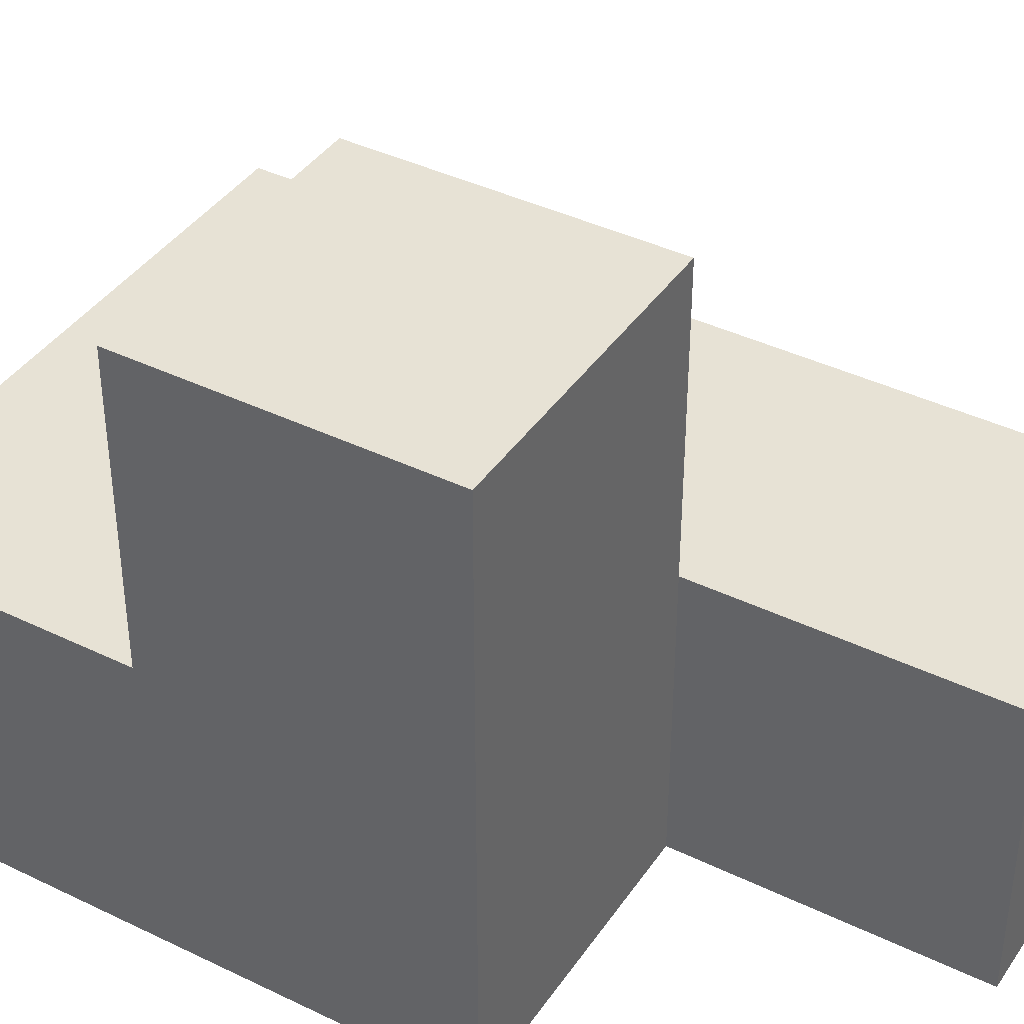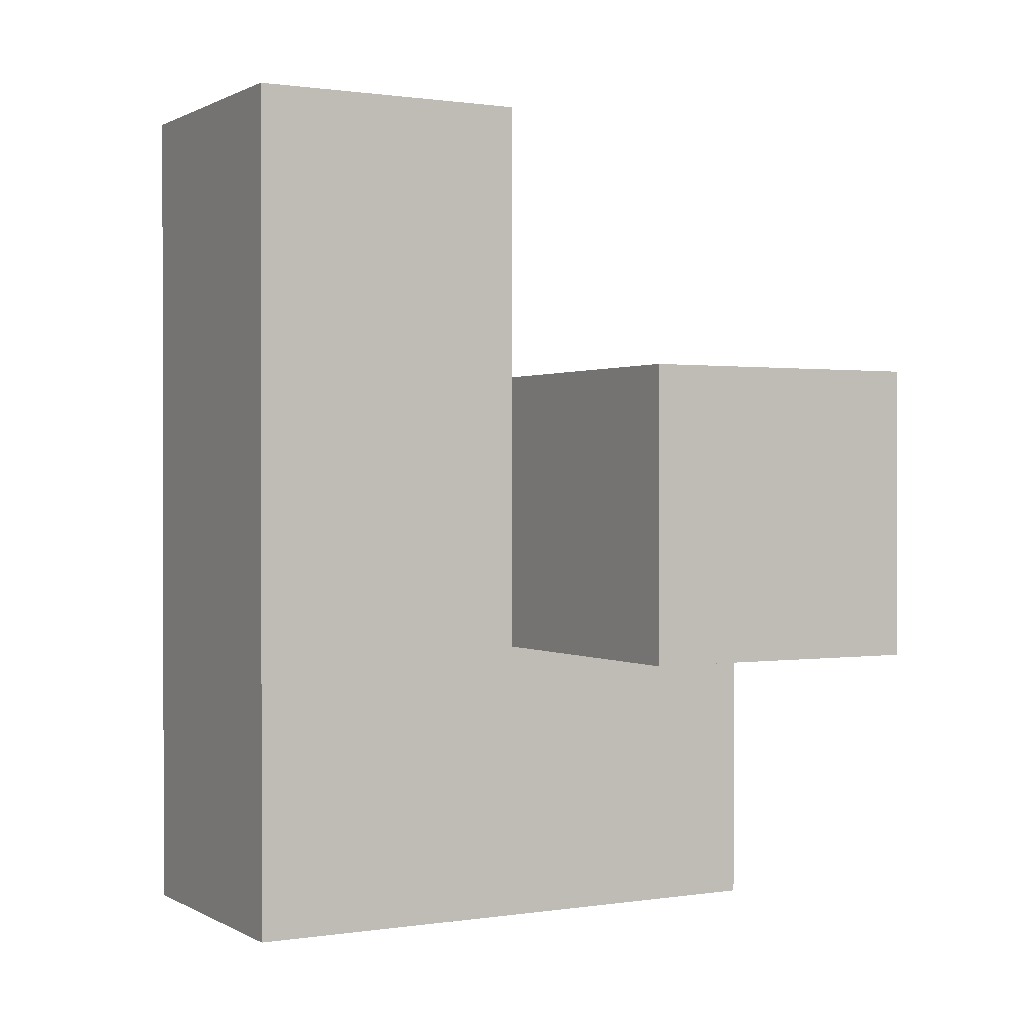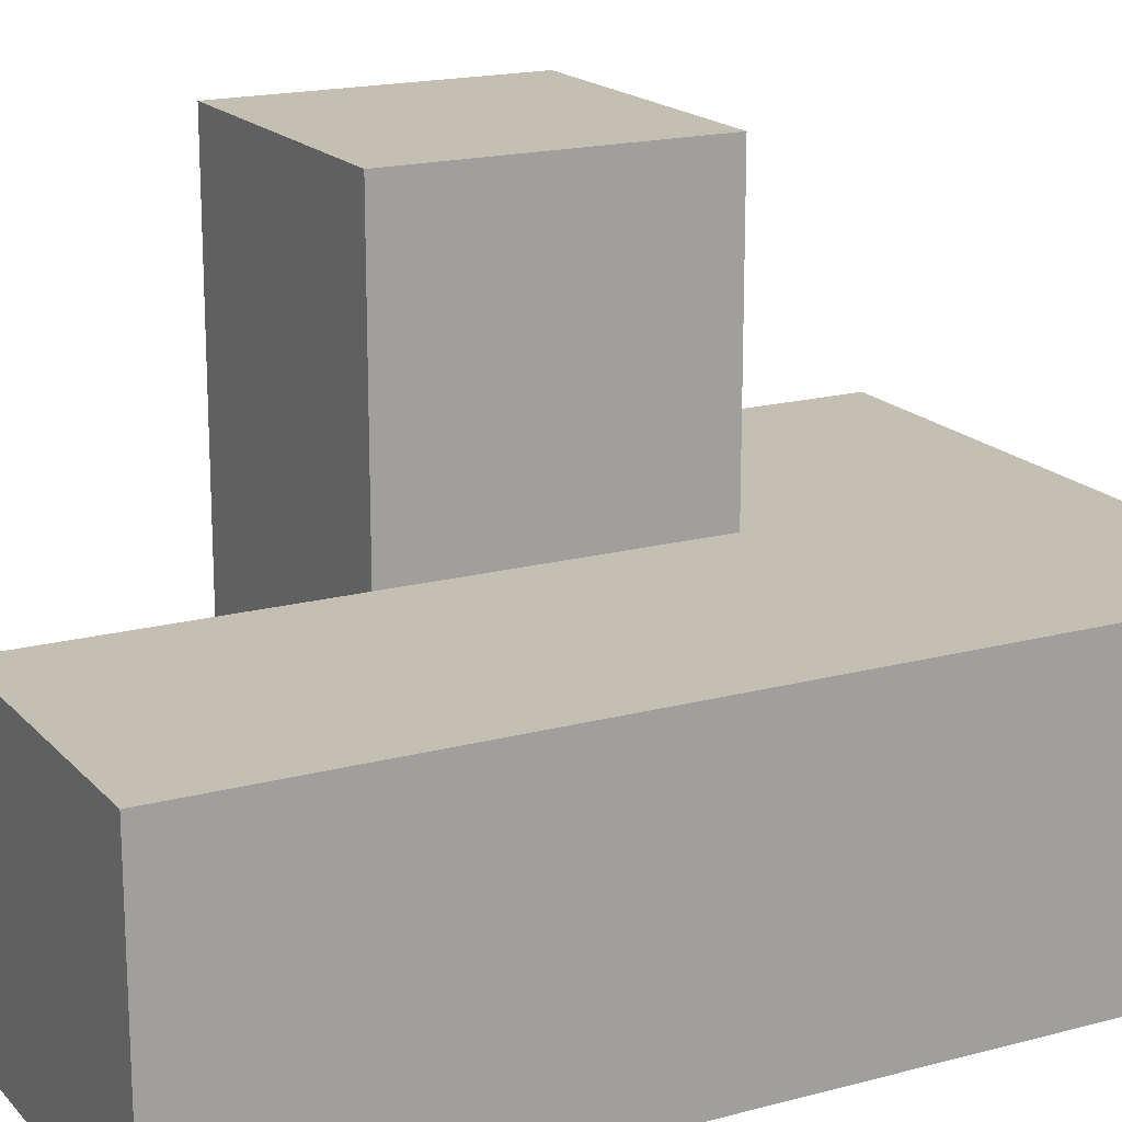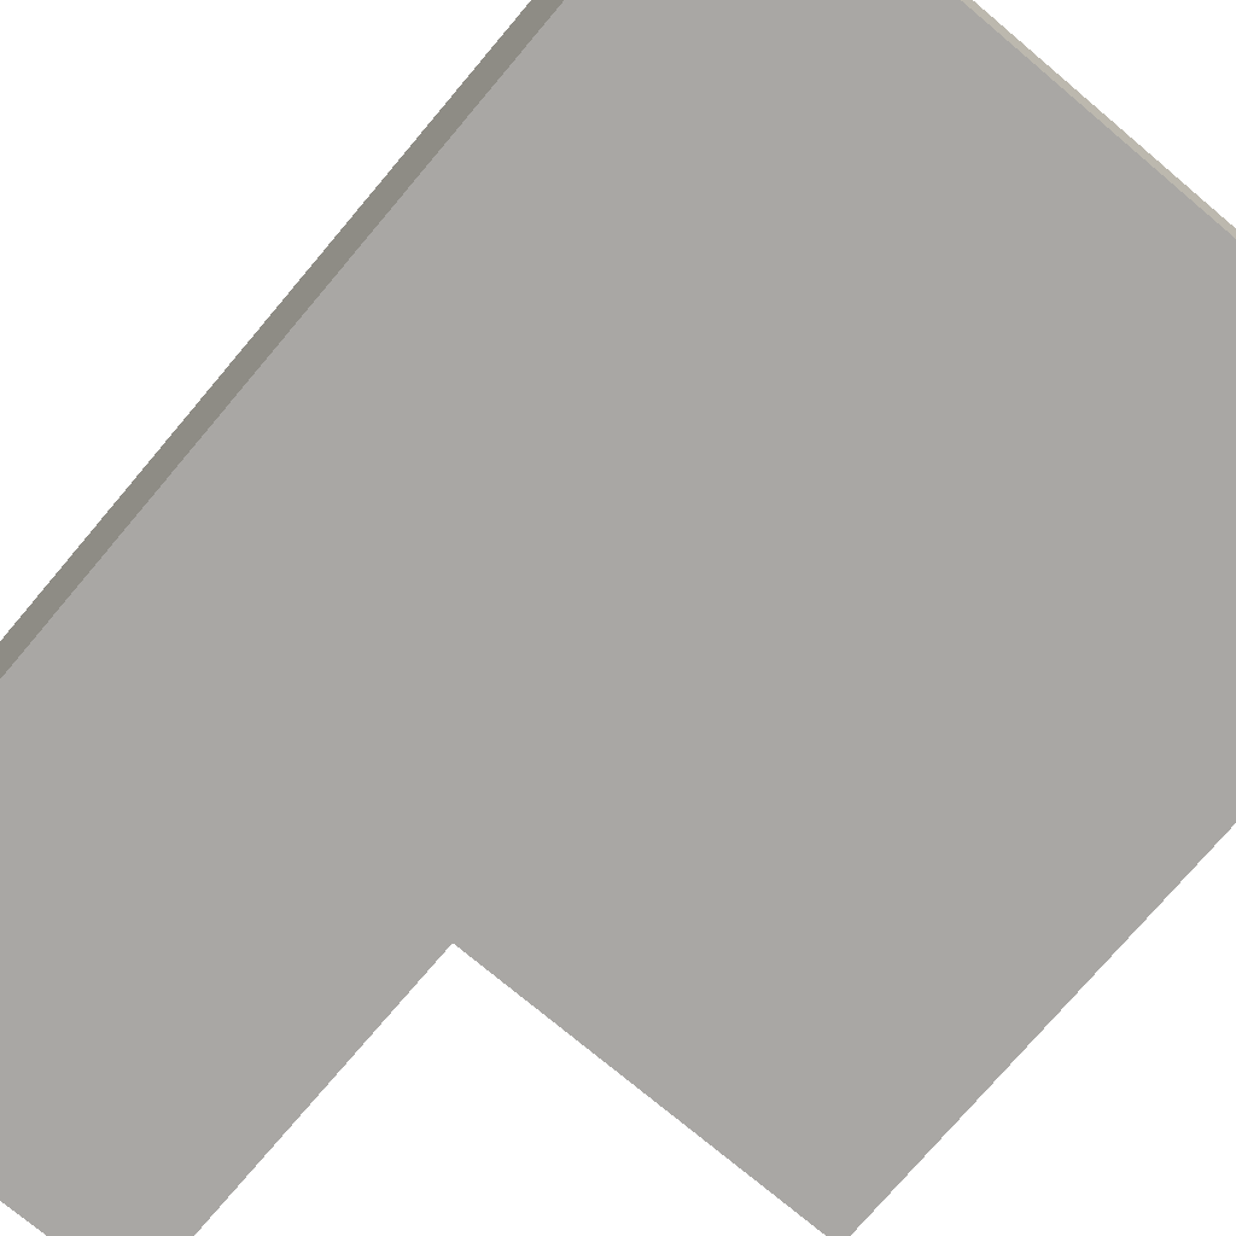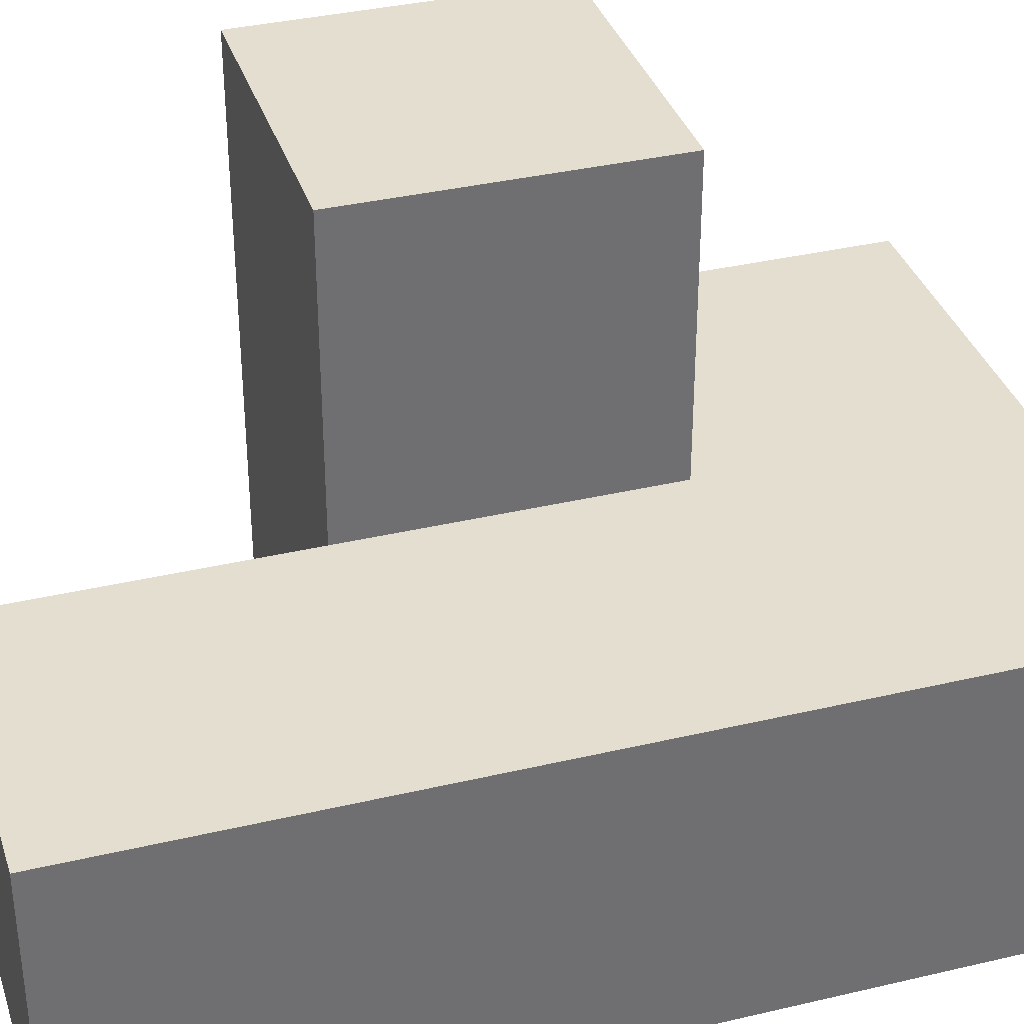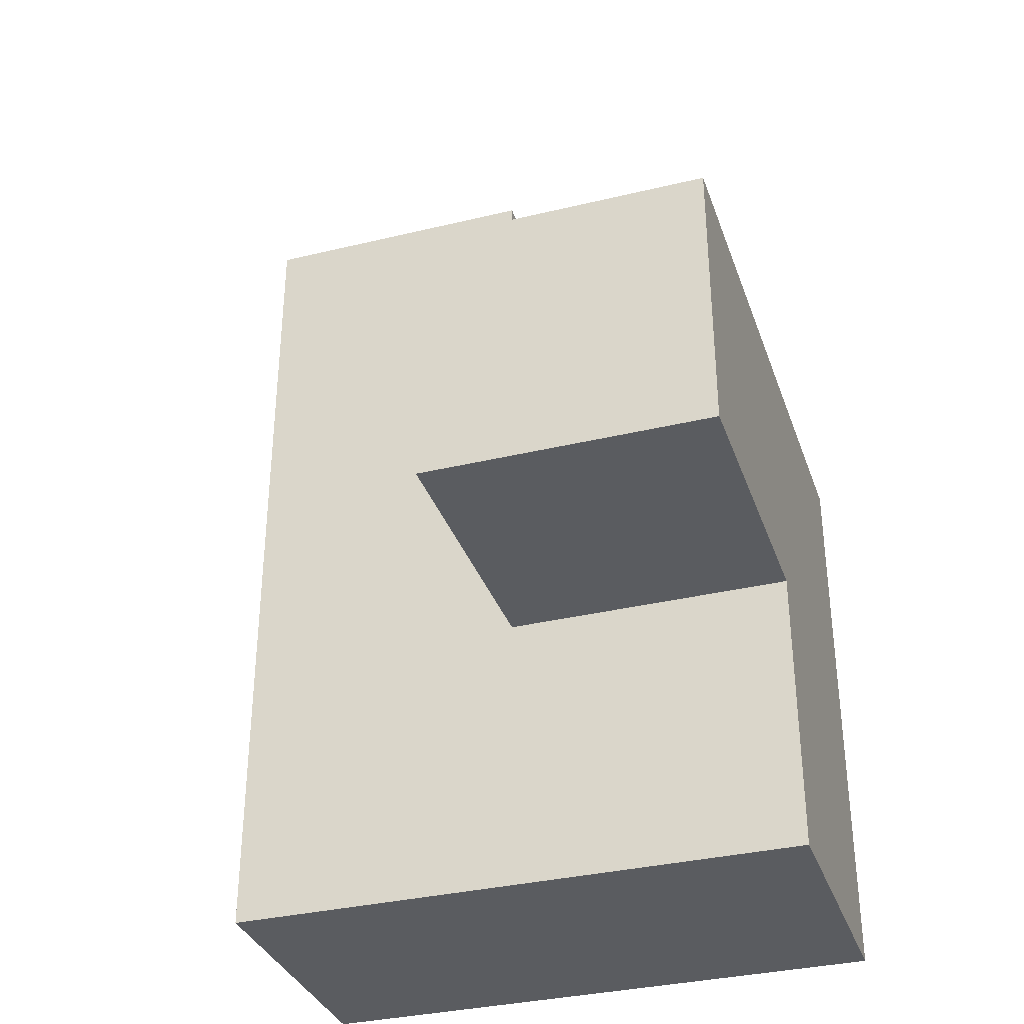
<metadata>
{"format":"obj","ext":"obj","renderer":"f3d","projection":"perspective","resolution":1024,"background":"white","views":[{"elev":40.1,"azim":120.9,"up":"+Z"},{"elev":0.7,"azim":-29.0,"up":"+Y"},{"elev":17.8,"azim":-117.8,"up":"+Z"},{"elev":-74.7,"azim":-40.1,"up":"+Z"},{"elev":35.7,"azim":-107.3,"up":"+Z"},{"elev":-34.3,"azim":18.0,"up":"+Y"}]}
</metadata>
<code>
v 2 2.004 1.987
v 2 1.014 0.007308
v 2.99 2.004 0.9973
v 1.01 2.994 0.007308
v 2.99 2.994 1.987
v 2 2.994 0.007308
v 1.01 1.014 0.007308
v 2 2.004 0.9973
v 2.99 1.014 0.9973
v 1.01 3.984 0.9973
v 2.99 2.004 0.007308
v 1.01 2.004 0.9973
v 2.99 2.994 0.9973
v 2 2.994 1.987
v 2 3.984 0.9973
v 2 2.004 0.007308
v 2 1.014 0.9973
v 1.01 2.004 0.007308
v 1.01 2.994 0.9973
v 2.99 1.014 0.007308
v 2.99 2.004 1.987
v 1.01 3.984 0.007308
v 2.99 2.994 0.007308
v 2 3.984 0.007308
v 2 2.994 0.9973
v 1.01 1.014 0.9973
f 11 16 23
f 6 23 16
f 23 6 13
f 25 13 6
f 11 23 3
f 13 3 23
f 20 2 11
f 16 11 2
f 17 9 8
f 3 8 9
f 2 20 17
f 9 17 20
f 20 11 9
f 3 9 11
f 16 18 6
f 4 6 18
f 12 8 19
f 25 19 8
f 4 18 19
f 12 19 18
f 1 21 14
f 5 14 21
f 8 3 1
f 21 1 3
f 13 25 5
f 14 5 25
f 25 8 14
f 1 14 8
f 3 13 21
f 5 21 13
f 6 4 24
f 22 24 4
f 19 25 10
f 15 10 25
f 24 22 15
f 10 15 22
f 22 4 10
f 19 10 4
f 6 24 25
f 15 25 24
f 2 7 16
f 18 16 7
f 26 17 12
f 8 12 17
f 7 2 26
f 17 26 2
f 18 7 12
f 26 12 7

</code>
